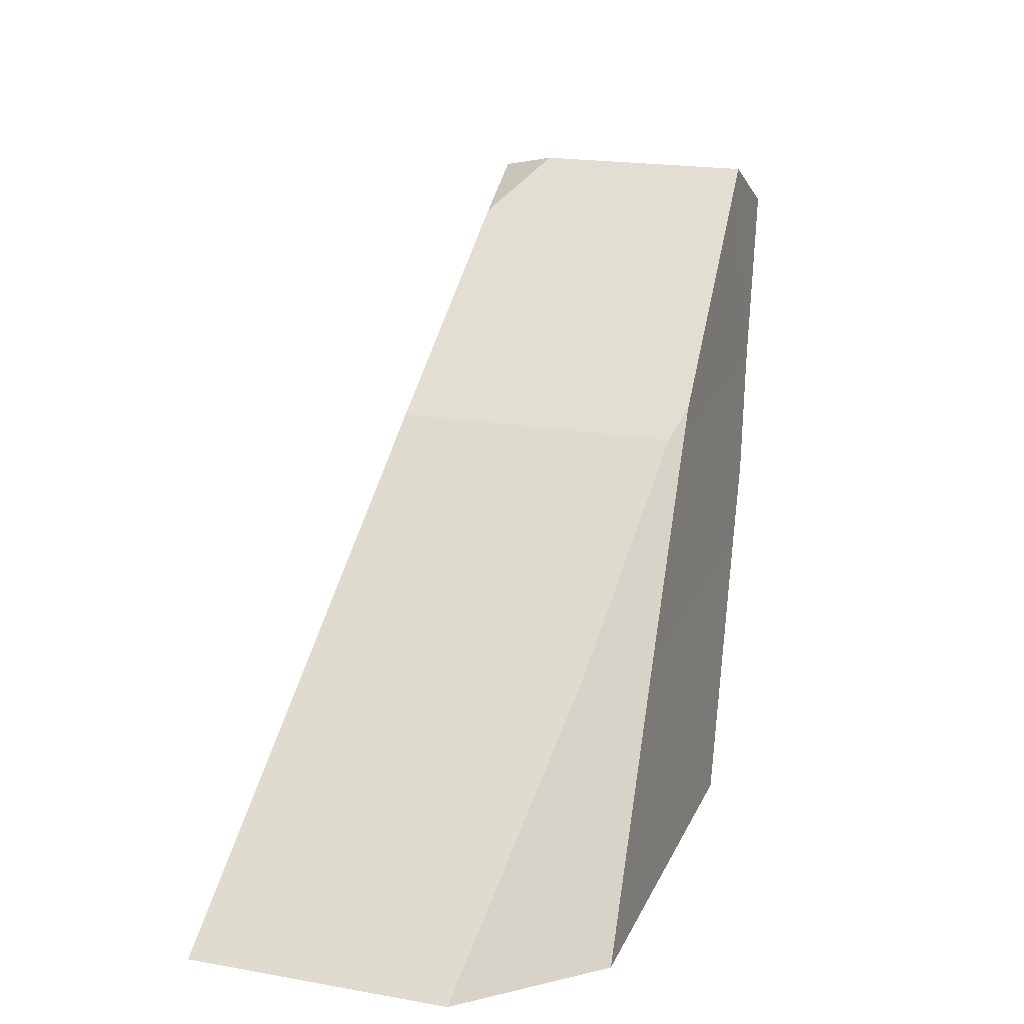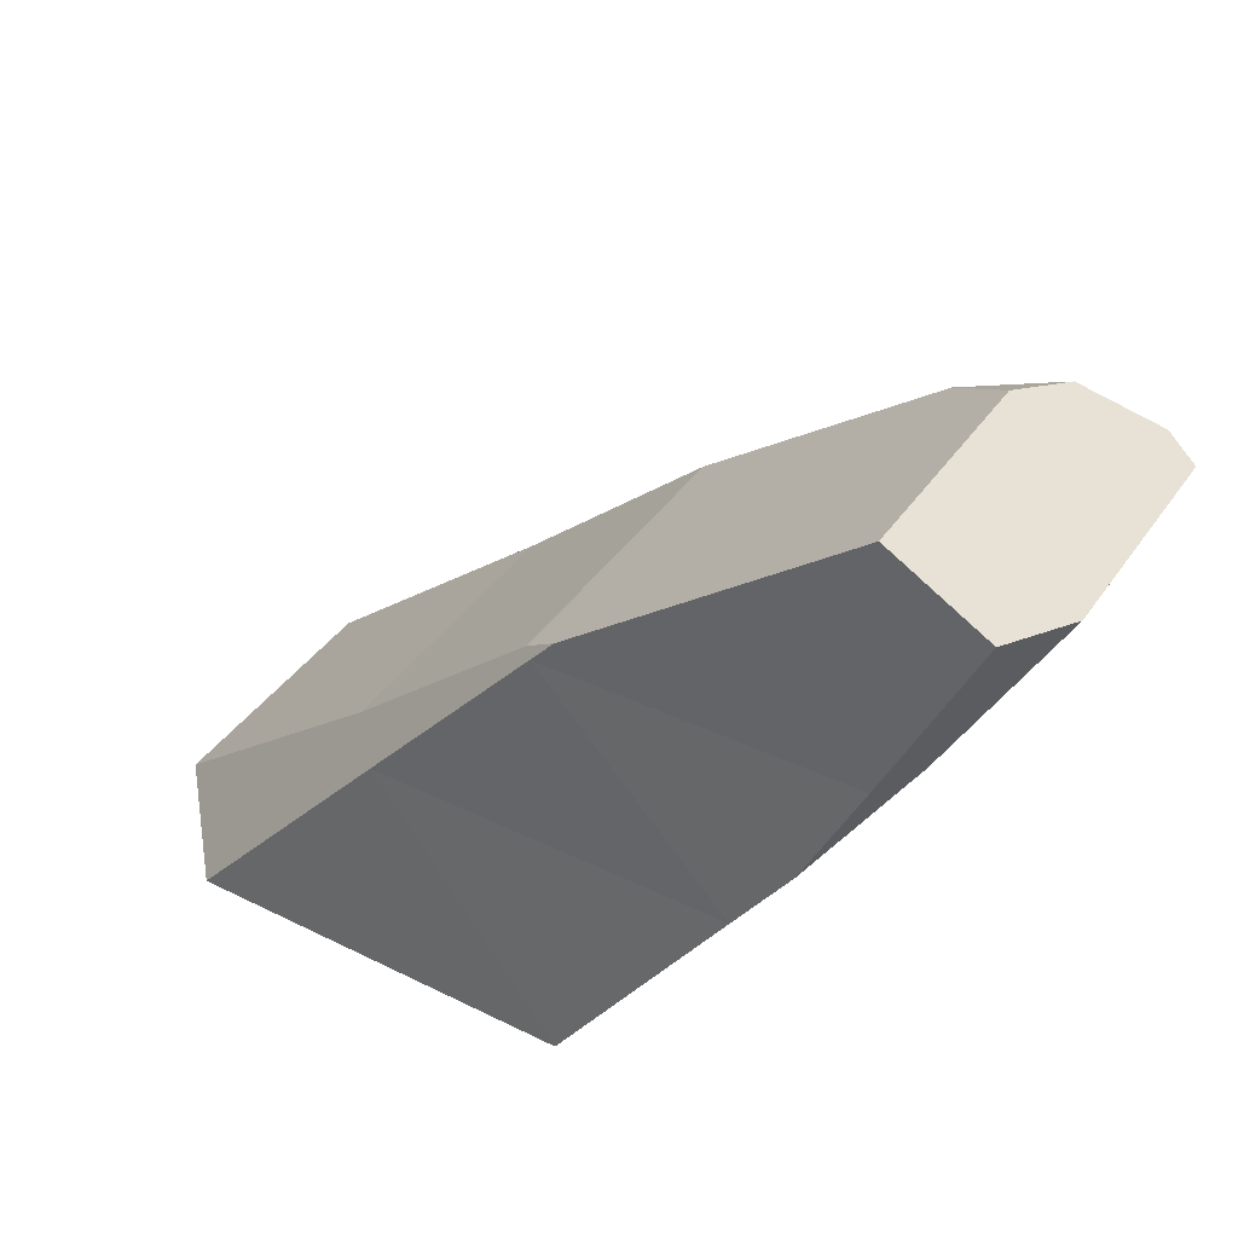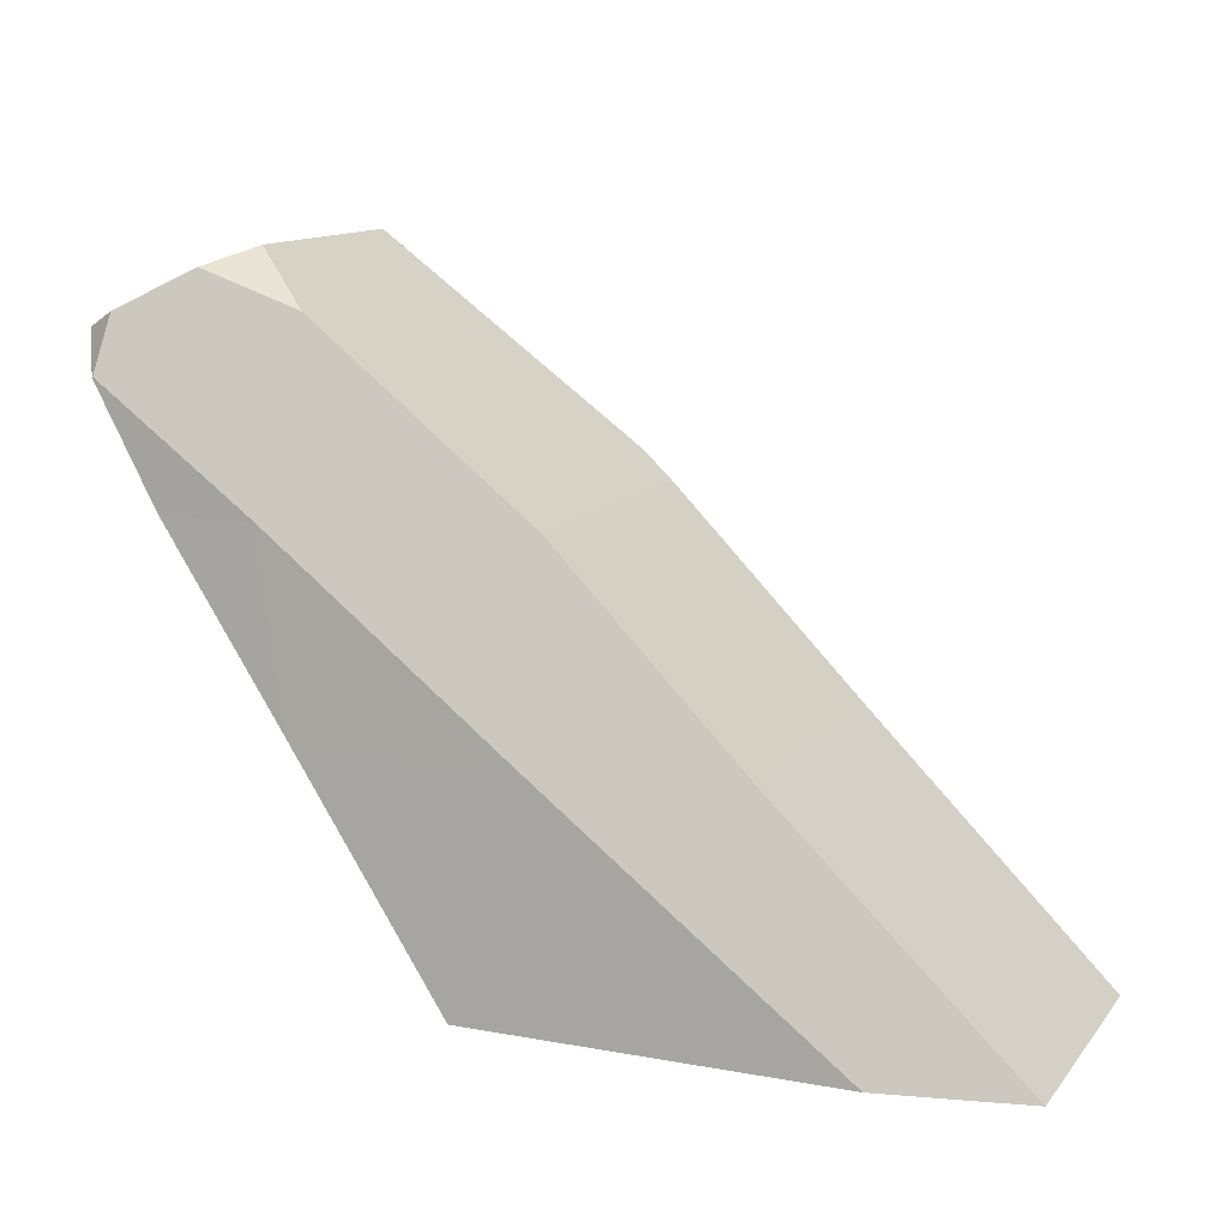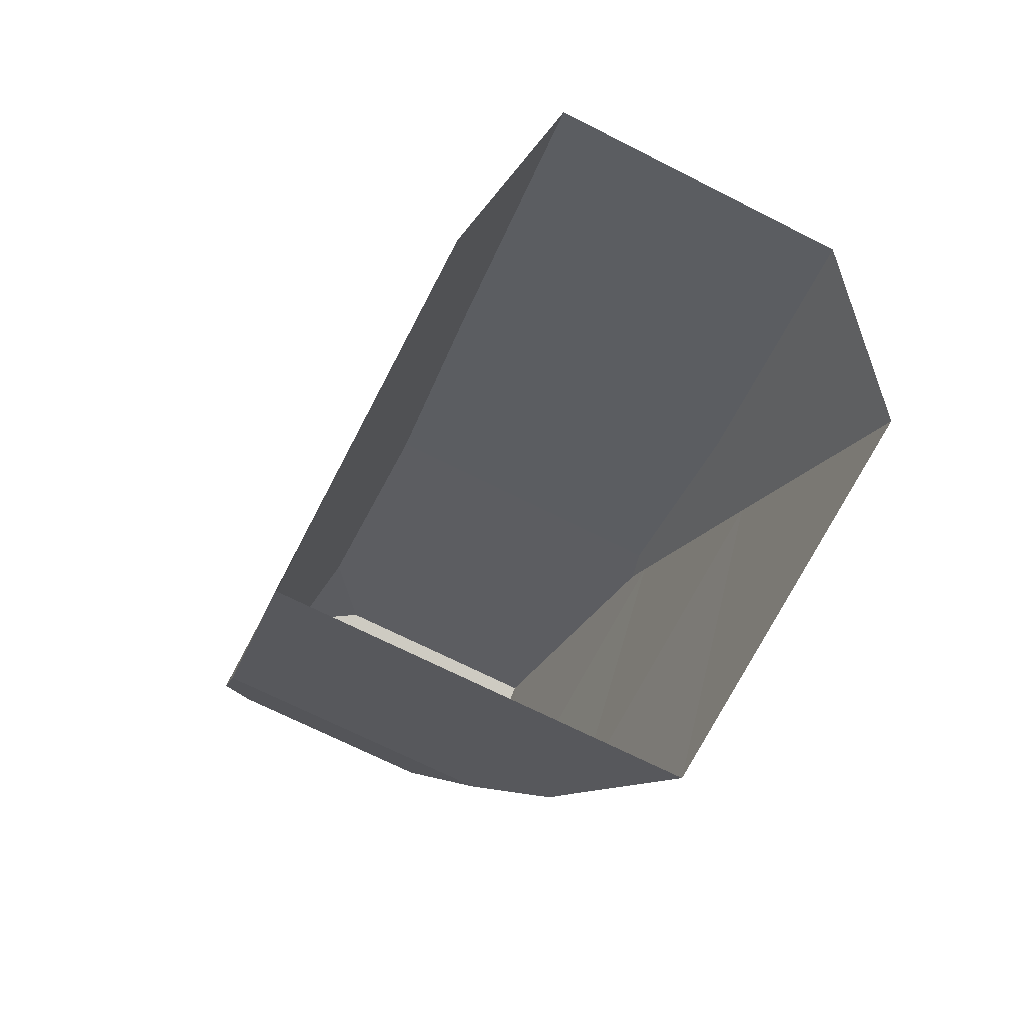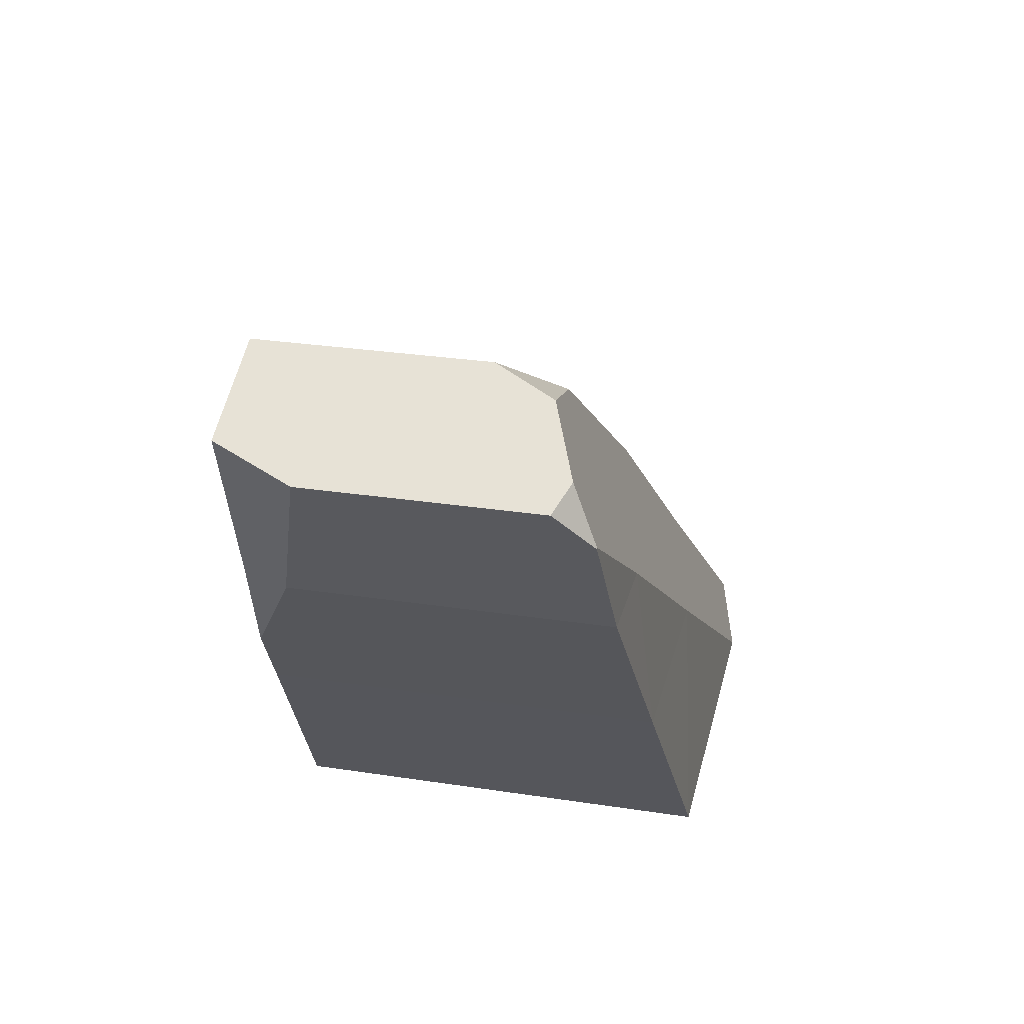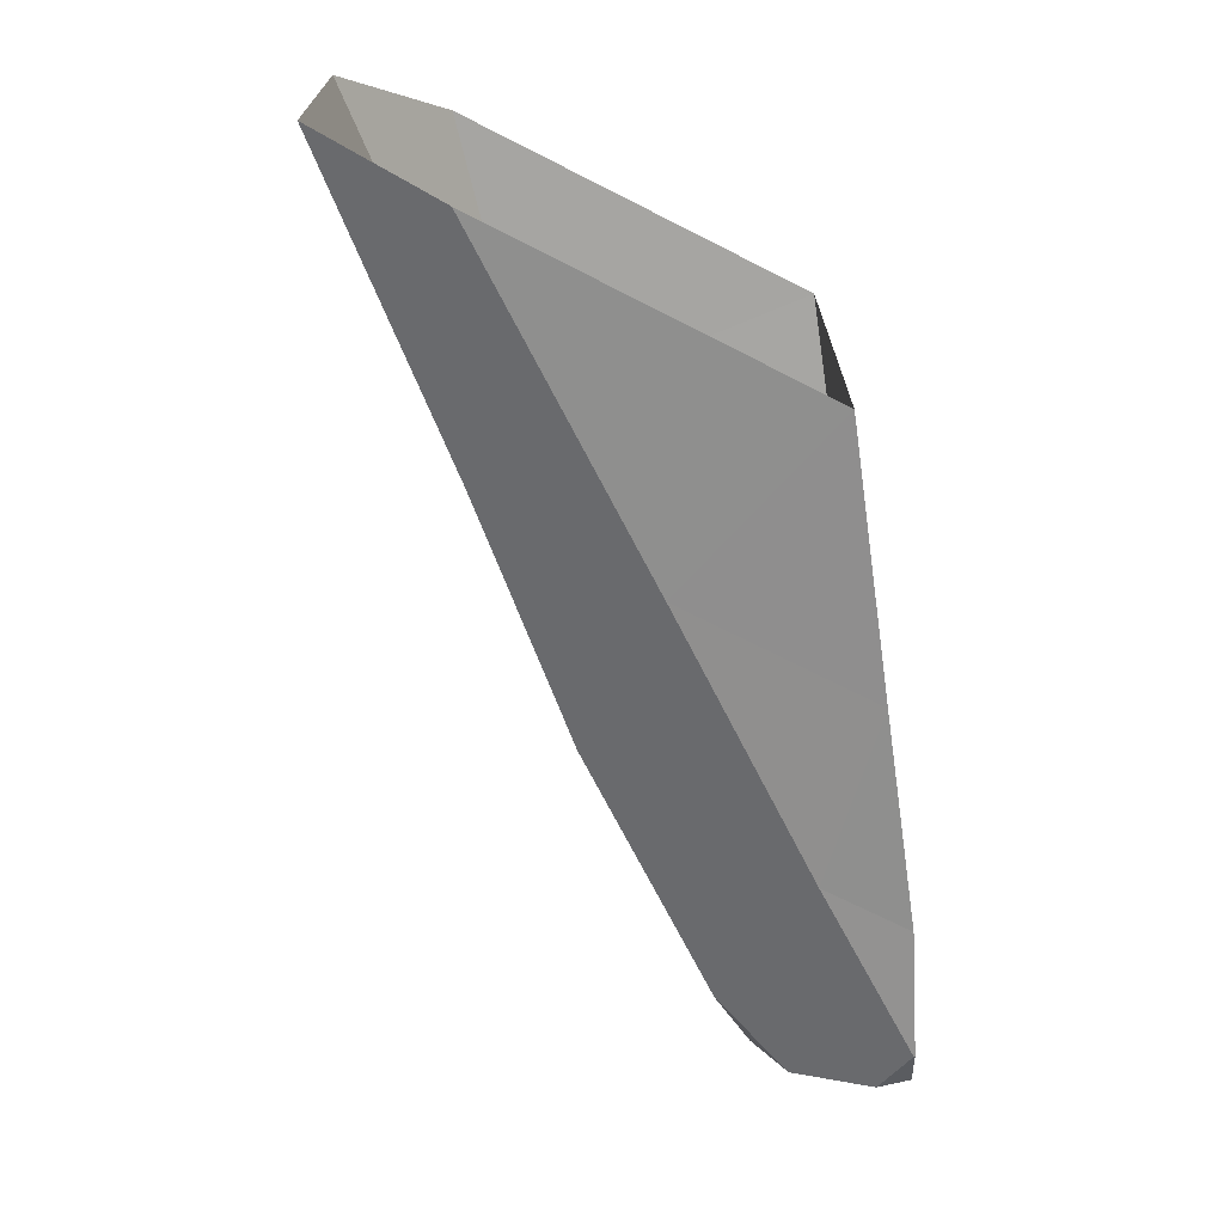
<metadata>
{"format":"obj","ext":"obj","renderer":"f3d","projection":"perspective","resolution":1024,"background":"white","views":[{"elev":19.8,"azim":-71.8,"up":"+Y"},{"elev":39.3,"azim":31.2,"up":"+Y"},{"elev":12.5,"azim":-156.4,"up":"+Y"},{"elev":-69.7,"azim":-116.9,"up":"+Y"},{"elev":28.4,"azim":103.1,"up":"+Y"},{"elev":-69.6,"azim":-27.0,"up":"+Z"}]}
</metadata>
<code>
g Rock_Square_l_04
v 2.41 3.406 0.8727
v 1.058 0 1.129
v 1.058 0 -1.129
v 2.626 2.2 -0.9475
v 1.916 1.207 -1.028
v 1.916 1.207 1.028
v 2.41 3.406 -0.3094
v 0.9816 2.337 0.9459
v -1.649 0 0.4502
v -1.054 0 1.111
v 0.861 2.2 0.9551
v -0.004663 1.207 1.024
v 0.7973 2.2 0.8844
v -0.2755 1.207 0.7233
v -0.9047 0 -1.112
v 2.102 2.2 -0.9498
v 0.7559 1.207 -1.026
v 2.568 3.321 -0.6298
v 2.043 3.131 -0.5845
v -1.649 0 -0.9468
v 0.7973 2.2 -0.6597
v -0.2755 1.207 -0.7963
v 3.111 3.028 0.4612
v 2.934 3.124 0.892
v 2.204 1.61 0.9952
v 2.492 2.2 0.9481
v 2.626 2.2 0.6867
v 2.986 2.814 -0.9112
v 2.982 2.82 -0.9108
v 2.948 3.116 -0.7916
v 3.111 3.028 -0.7258
f 17 3 15
f 24 26 27
f 16 5 17
f 18 19 7
f 11 6 25
f 12 2 6
f 14 12 13
f 8 11 26
f 30 28 29
f 17 15 22
f 29 4 16
f 17 5 3
f 14 21 22
f 25 27 26
f 23 24 27
f 16 4 5
f 25 26 11
f 11 12 6
f 12 10 2
f 8 13 11
f 14 9 10
f 14 10 12
f 11 13 12
f 26 24 1
f 1 8 26
f 9 22 20
f 19 8 1
f 21 16 17
f 7 19 1
f 21 13 8
f 30 31 28
f 4 23 27
f 27 25 6
f 28 31 4
f 7 23 31
f 24 23 1
f 31 30 18
f 18 7 31
f 22 21 17
f 19 18 16
f 30 29 18
f 27 5 4
f 15 20 22
f 29 16 18
f 29 28 4
f 5 2 3
f 14 13 21
f 9 14 22
f 19 21 8
f 21 19 16
f 4 31 23
f 7 1 23
f 27 6 5
f 5 6 2

</code>
